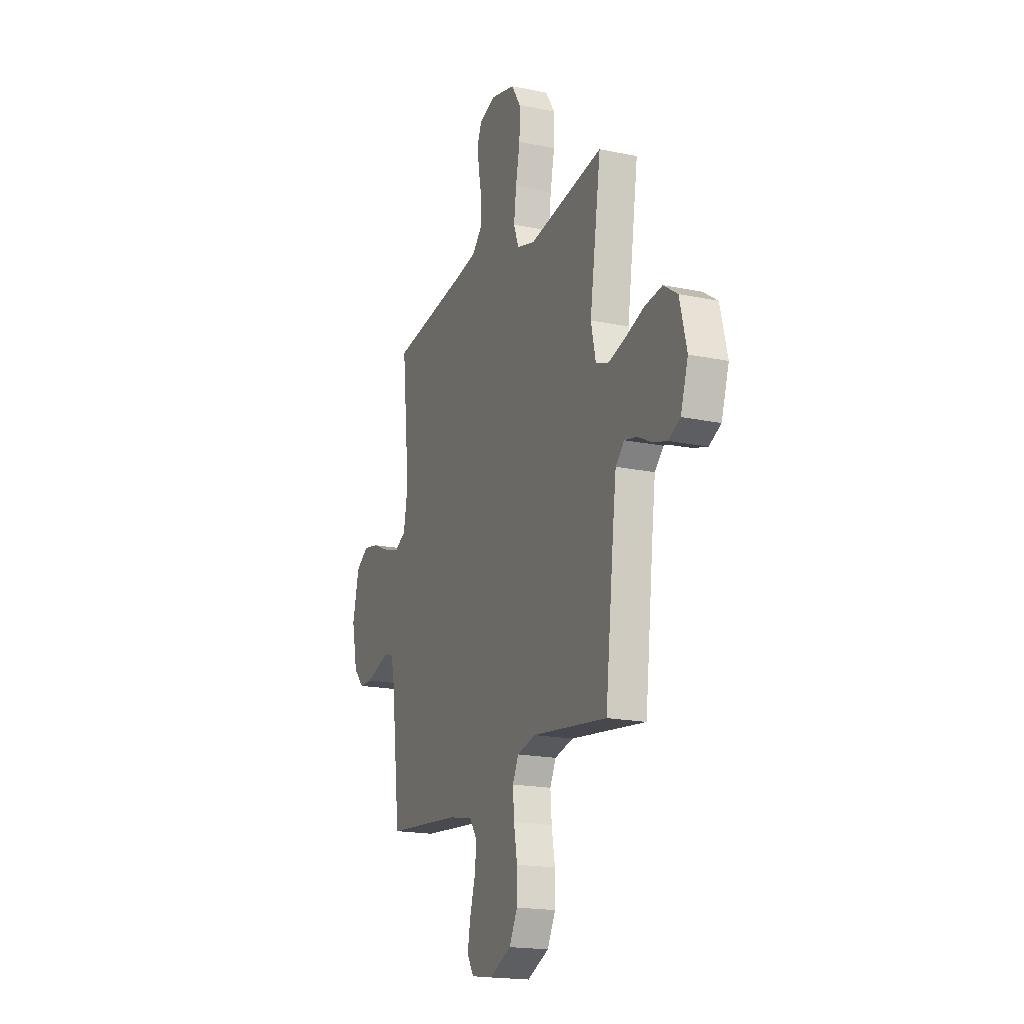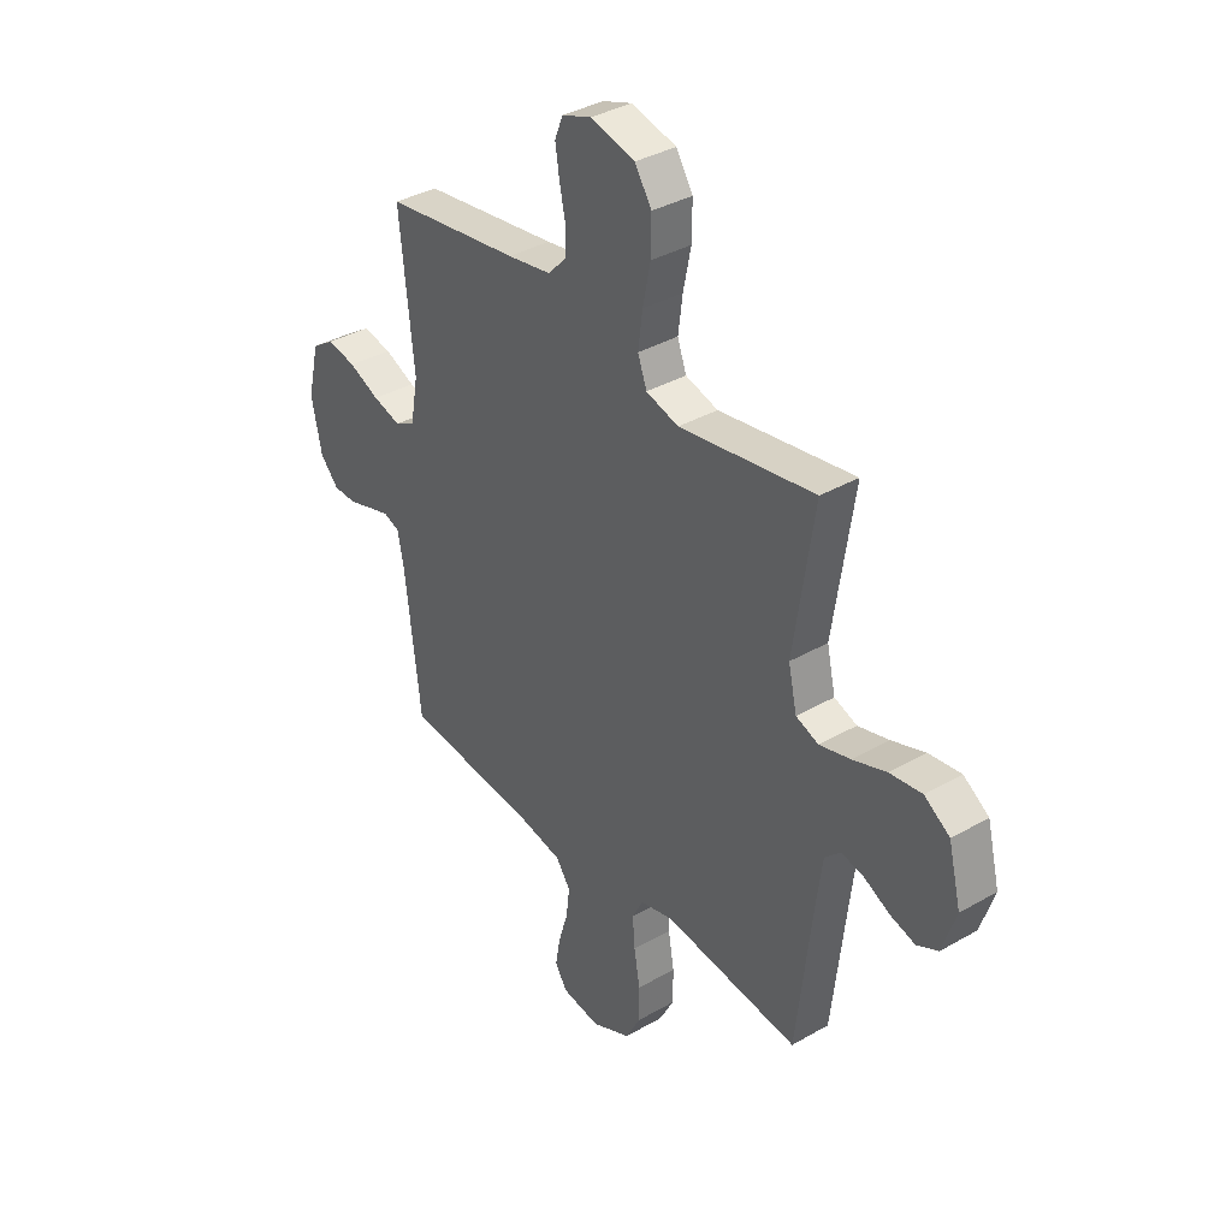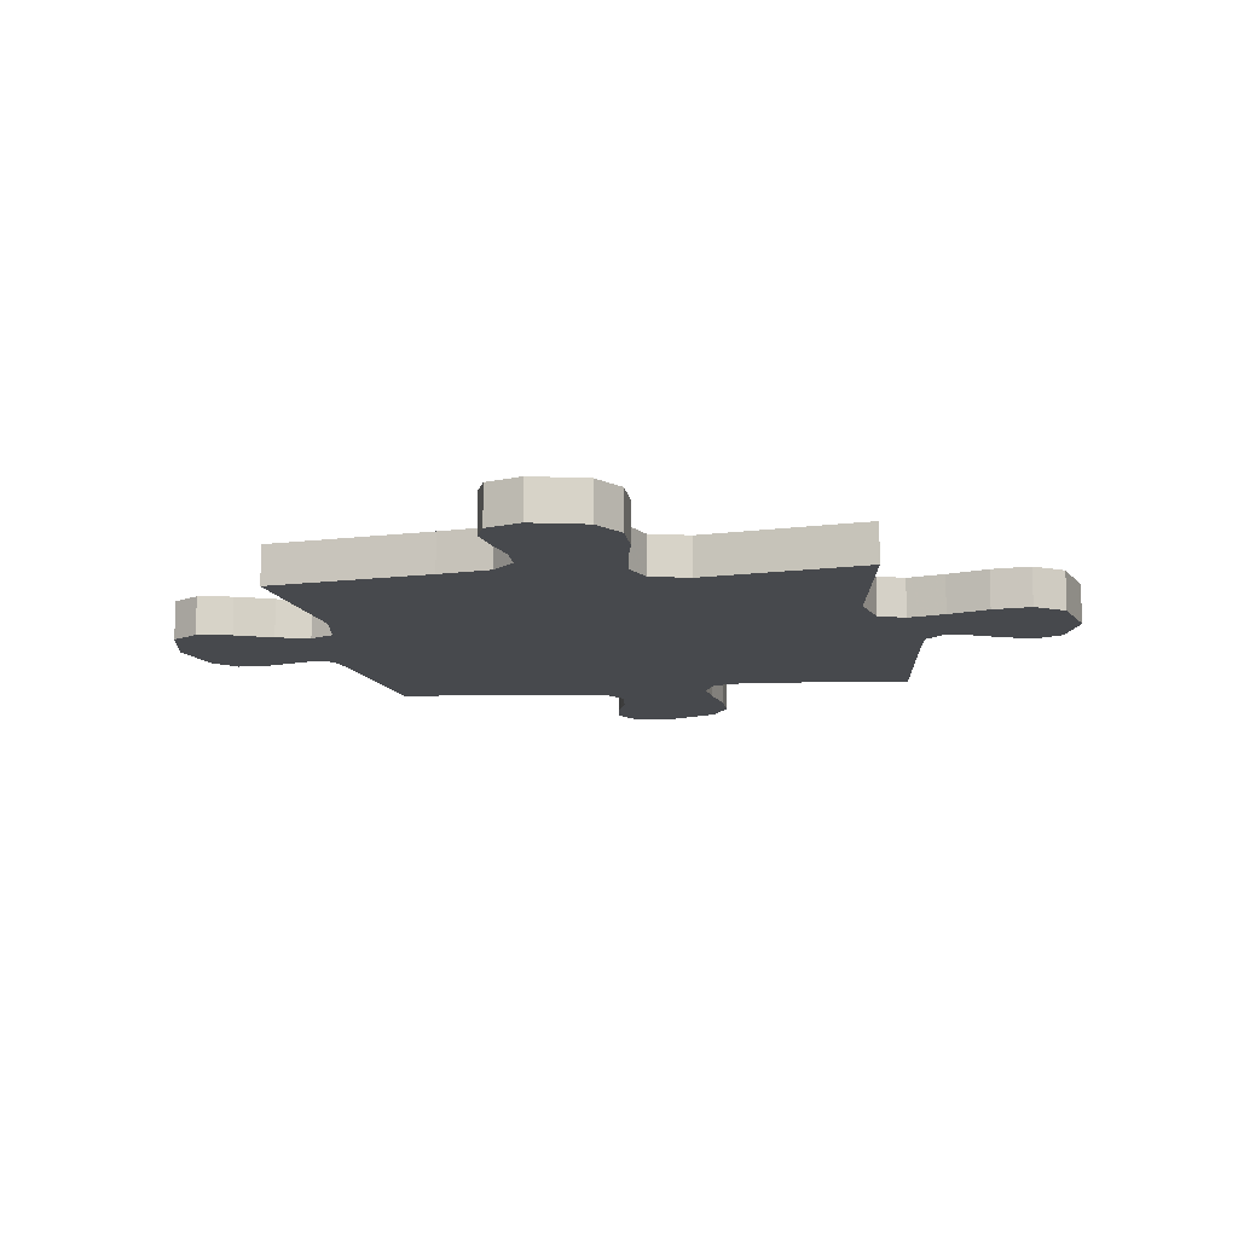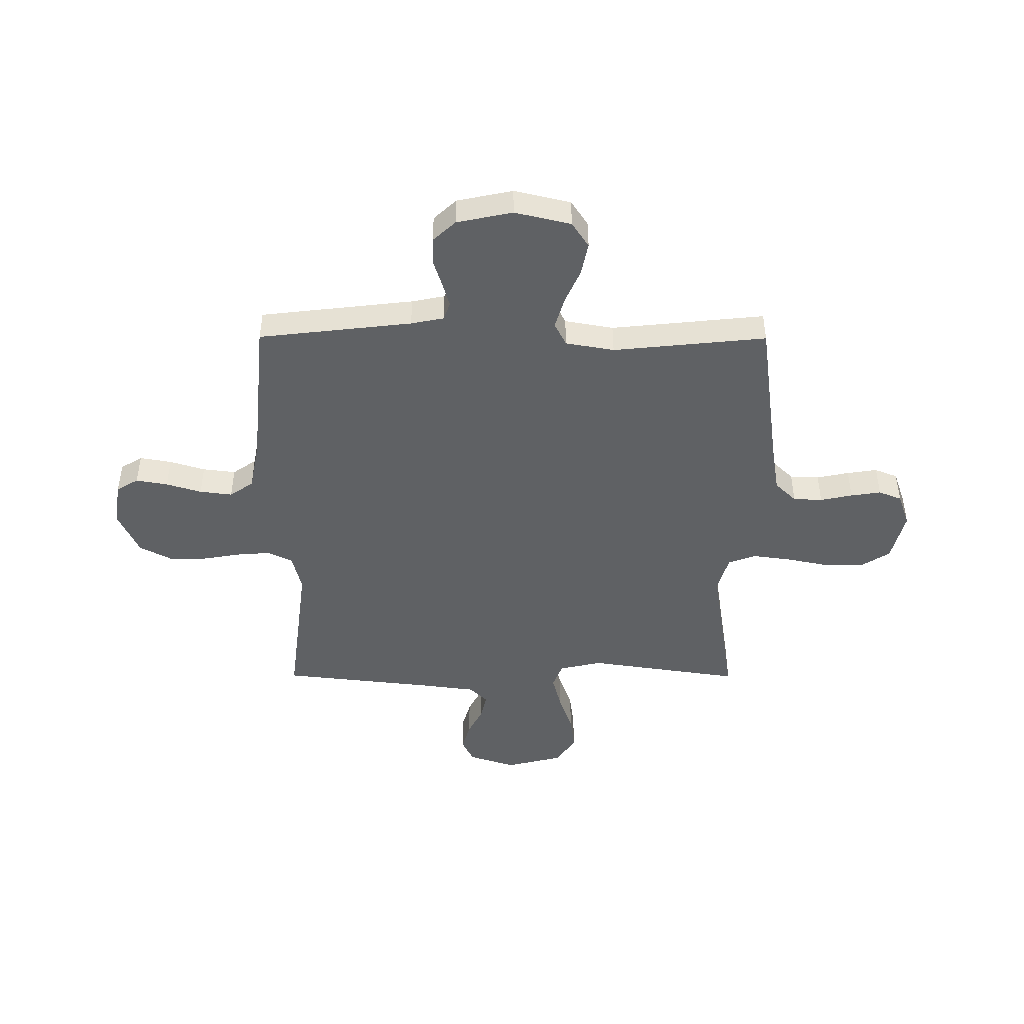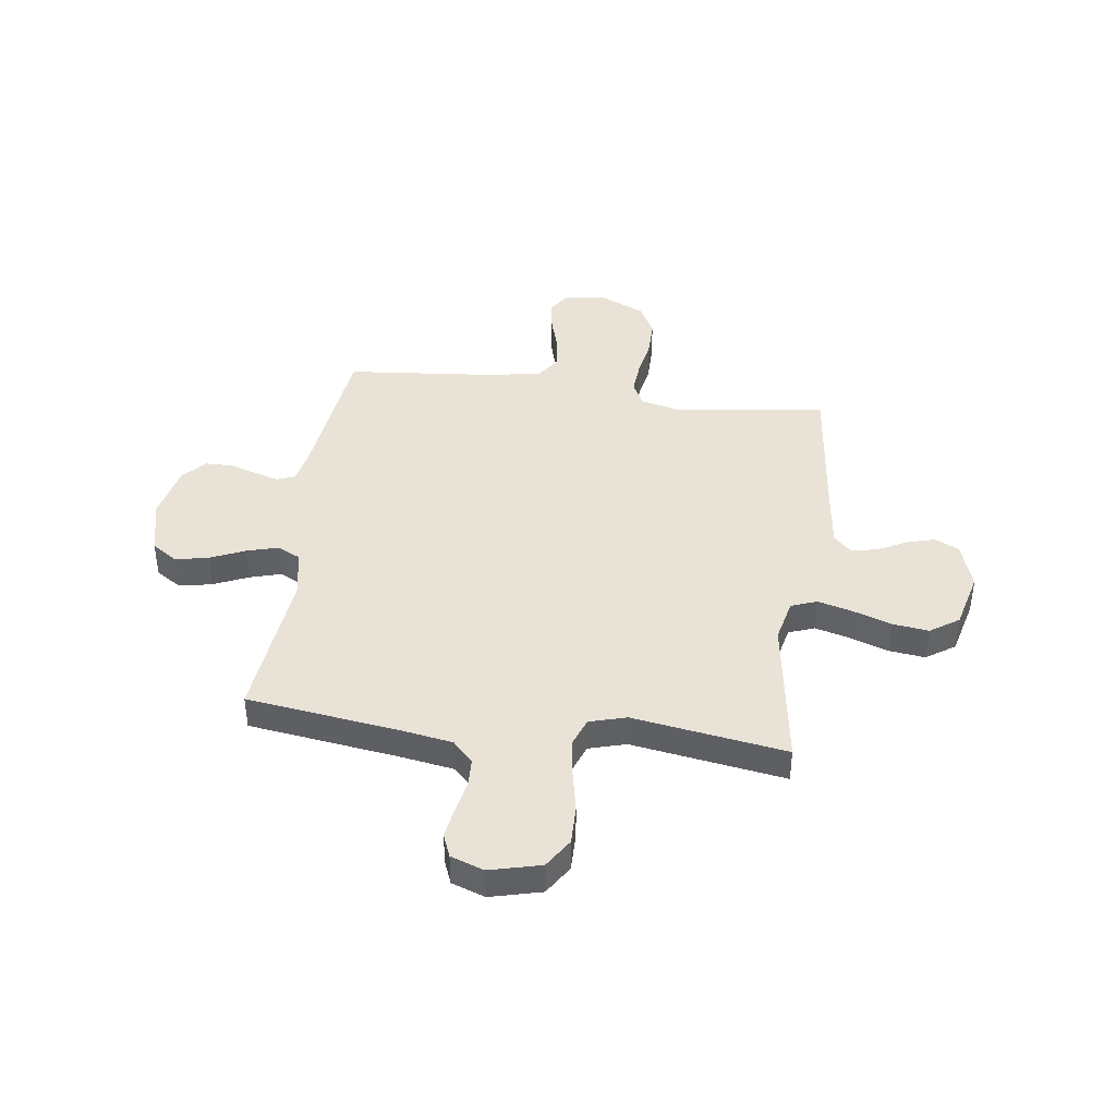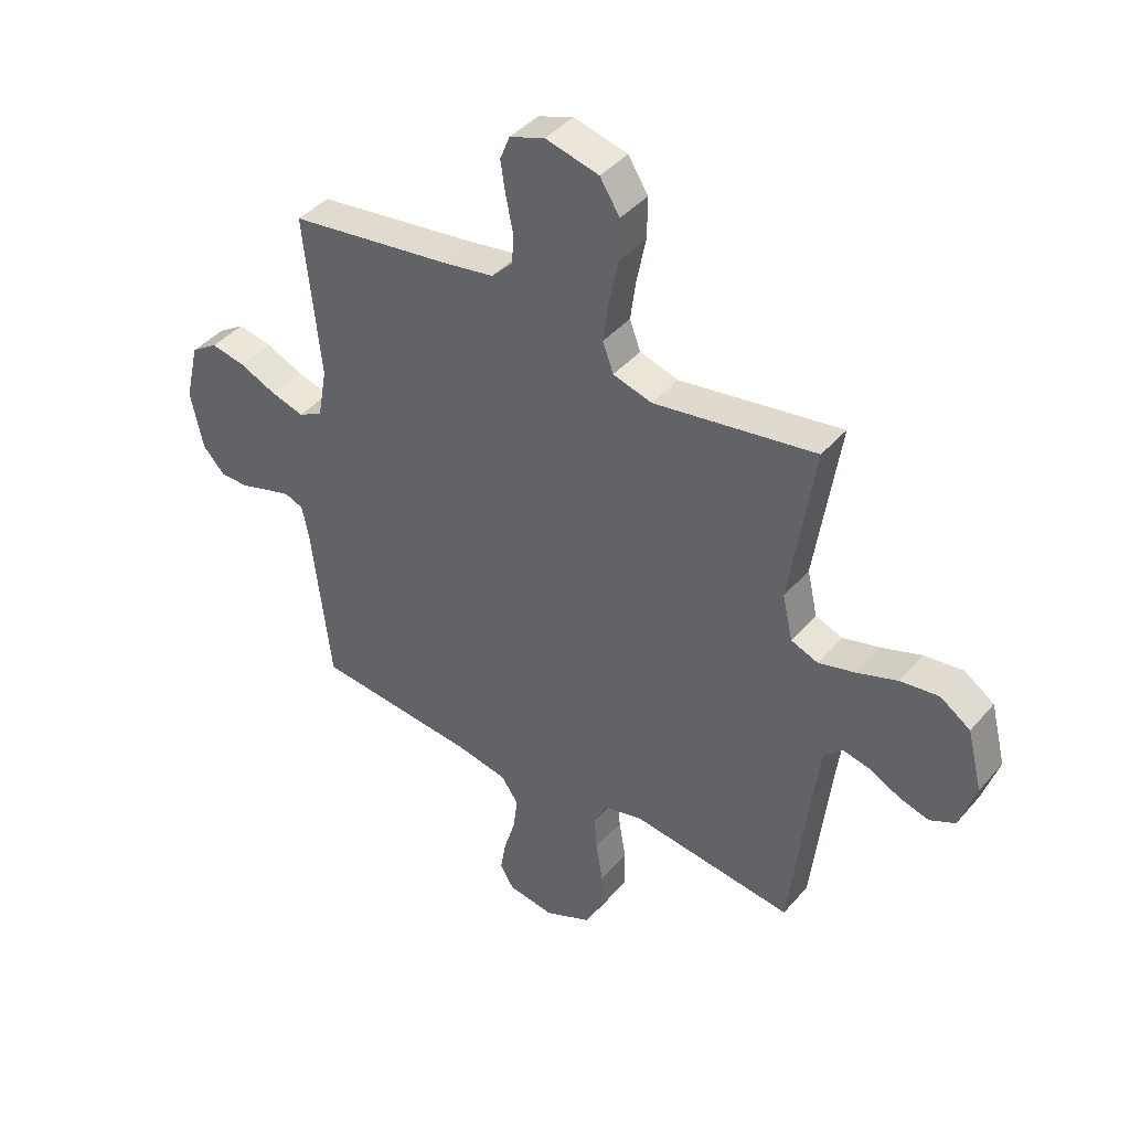
<metadata>
{"format":"obj","ext":"obj","renderer":"f3d","projection":"perspective","resolution":1024,"background":"white","views":[{"elev":-18.4,"azim":68.1,"up":"+Z"},{"elev":36.4,"azim":53.1,"up":"+Z"},{"elev":-12.1,"azim":8.8,"up":"+Y"},{"elev":-46.2,"azim":-90.2,"up":"+Y"},{"elev":41.6,"azim":7.7,"up":"+Y"},{"elev":41.6,"azim":36.9,"up":"+Z"}]}
</metadata>
<code>
v 0.5 0.07 0.5
v 0.455 0.07 0.2
v 0.474 0.07 0.116
v 0.524 0.07 0.097
v 0.592 0.07 0.115
v 0.667 0.07 0.141
v 0.738 0.07 0.15
v 0.794 0.07 0.112
v 0.822 0.07 0
v 0.792 0.07 -0.092
v 0.745 0.07 -0.115
v 0.69 0.07 -0.099
v 0.633 0.07 -0.07
v 0.583 0.07 -0.059
v 0.548 0.07 -0.093
v 0.534 0.07 -0.2
v 0.5 0.07 -0.5
v 0.2 0.07 -0.462
v 0.126 0.07 -0.48
v 0.102 0.07 -0.528
v 0.107 0.07 -0.594
v 0.12 0.07 -0.67
v 0.12 0.07 -0.743
v 0.087 0.07 -0.805
v 0 0.07 -0.845
v -0.086 0.07 -0.832
v -0.112 0.07 -0.789
v -0.101 0.07 -0.727
v -0.08 0.07 -0.658
v -0.072 0.07 -0.594
v -0.104 0.07 -0.548
v -0.2 0.07 -0.529
v -0.5 0.07 -0.5
v -0.535 0.07 -0.2
v -0.548 0.07 -0.136
v -0.583 0.07 -0.123
v -0.631 0.07 -0.137
v -0.685 0.07 -0.154
v -0.737 0.07 -0.153
v -0.778 0.07 -0.109
v -0.801 0.07 0
v -0.775 0.07 0.11
v -0.725 0.07 0.143
v -0.661 0.07 0.13
v -0.593 0.07 0.1
v -0.531 0.07 0.082
v -0.486 0.07 0.105
v -0.469 0.07 0.2
v -0.5 0.07 0.5
v -0.2 0.07 0.541
v -0.103 0.07 0.557
v -0.063 0.07 0.598
v -0.061 0.07 0.655
v -0.074 0.07 0.718
v -0.083 0.07 0.777
v -0.065 0.07 0.822
v 0 0.07 0.845
v 0.099 0.07 0.82
v 0.136 0.07 0.762
v 0.135 0.07 0.686
v 0.118 0.07 0.603
v 0.108 0.07 0.528
v 0.128 0.07 0.474
v 0.2 0.07 0.453
v 0.5 0 0.5
v 0.455 0 0.2
v 0.474 0 0.116
v 0.524 0 0.097
v 0.592 0 0.115
v 0.667 0 0.141
v 0.738 0 0.15
v 0.794 0 0.112
v 0.822 0 0
v 0.792 0 -0.092
v 0.745 0 -0.115
v 0.69 0 -0.099
v 0.633 0 -0.07
v 0.583 0 -0.059
v 0.548 0 -0.093
v 0.534 0 -0.2
v 0.5 0 -0.5
v 0.2 0 -0.462
v 0.126 0 -0.48
v 0.102 0 -0.528
v 0.107 0 -0.594
v 0.12 0 -0.67
v 0.12 0 -0.743
v 0.087 0 -0.805
v 0 0 -0.845
v -0.086 0 -0.832
v -0.112 0 -0.789
v -0.101 0 -0.727
v -0.08 0 -0.658
v -0.072 0 -0.594
v -0.104 0 -0.548
v -0.2 0 -0.529
v -0.5 0 -0.5
v -0.535 0 -0.2
v -0.548 0 -0.136
v -0.583 0 -0.123
v -0.631 0 -0.137
v -0.685 0 -0.154
v -0.737 0 -0.153
v -0.778 0 -0.109
v -0.801 0 0
v -0.775 0 0.11
v -0.725 0 0.143
v -0.661 0 0.13
v -0.593 0 0.1
v -0.531 0 0.082
v -0.486 0 0.105
v -0.469 0 0.2
v -0.5 0 0.5
v -0.2 0 0.541
v -0.103 0 0.557
v -0.063 0 0.598
v -0.061 0 0.655
v -0.074 0 0.718
v -0.083 0 0.777
v -0.065 0 0.822
v 0 0 0.845
v 0.099 0 0.82
v 0.136 0 0.762
v 0.135 0 0.686
v 0.118 0 0.603
v 0.108 0 0.528
v 0.128 0 0.474
v 0.2 0 0.453
f 58 59 60 61
f 58 61 62
f 57 58 62
f 56 57 62
f 53 54 55 56
f 53 56 62 63
f 48 49 50
f 47 48 50 51
f 42 43 44 45
f 42 45 46
f 41 42 46
f 40 41 46
f 37 38 39 40
f 36 37 40 46
f 35 36 46 47
f 32 33 34
f 31 32 34 35
f 26 27 28 29
f 26 29 30
f 25 26 30
f 24 25 30
f 21 22 23 24
f 20 21 24 30
f 19 20 30 31
f 16 17 18
f 15 16 18 19
f 14 15 19 31
f 10 11 12 13
f 10 13 14
f 9 10 14
f 8 9 14
f 5 6 7 8
f 4 5 8 14
f 3 4 14 31
f 64 1 2
f 63 64 2 3
f 52 53 63 3
f 35 47 51 52
f 3 31 35 52
f 125 124 123 122
f 126 125 122
f 126 122 121
f 126 121 120
f 120 119 118 117
f 127 126 120 117
f 114 113 112
f 115 114 112 111
f 109 108 107 106
f 110 109 106
f 110 106 105
f 110 105 104
f 104 103 102 101
f 110 104 101 100
f 111 110 100 99
f 98 97 96
f 99 98 96 95
f 93 92 91 90
f 94 93 90
f 94 90 89
f 94 89 88
f 88 87 86 85
f 94 88 85 84
f 95 94 84 83
f 82 81 80
f 83 82 80 79
f 95 83 79 78
f 77 76 75 74
f 78 77 74
f 78 74 73
f 78 73 72
f 72 71 70 69
f 78 72 69 68
f 95 78 68 67
f 66 65 128
f 67 66 128 127
f 67 127 117 116
f 116 115 111 99
f 116 99 95 67
f 1 65 66 2
f 2 66 67 3
f 3 67 68 4
f 4 68 69 5
f 5 69 70 6
f 6 70 71 7
f 7 71 72 8
f 8 72 73 9
f 9 73 74 10
f 10 74 75 11
f 11 75 76 12
f 12 76 77 13
f 13 77 78 14
f 14 78 79 15
f 15 79 80 16
f 16 80 81 17
f 17 81 82 18
f 18 82 83 19
f 19 83 84 20
f 20 84 85 21
f 21 85 86 22
f 22 86 87 23
f 23 87 88 24
f 24 88 89 25
f 25 89 90 26
f 26 90 91 27
f 27 91 92 28
f 28 92 93 29
f 29 93 94 30
f 30 94 95 31
f 31 95 96 32
f 32 96 97 33
f 33 97 98 34
f 34 98 99 35
f 35 99 100 36
f 36 100 101 37
f 37 101 102 38
f 38 102 103 39
f 39 103 104 40
f 40 104 105 41
f 41 105 106 42
f 42 106 107 43
f 43 107 108 44
f 44 108 109 45
f 45 109 110 46
f 46 110 111 47
f 47 111 112 48
f 48 112 113 49
f 49 113 114 50
f 50 114 115 51
f 51 115 116 52
f 52 116 117 53
f 53 117 118 54
f 54 118 119 55
f 55 119 120 56
f 56 120 121 57
f 57 121 122 58
f 58 122 123 59
f 59 123 124 60
f 60 124 125 61
f 61 125 126 62
f 62 126 127 63
f 63 127 128 64
f 64 128 65 1

</code>
